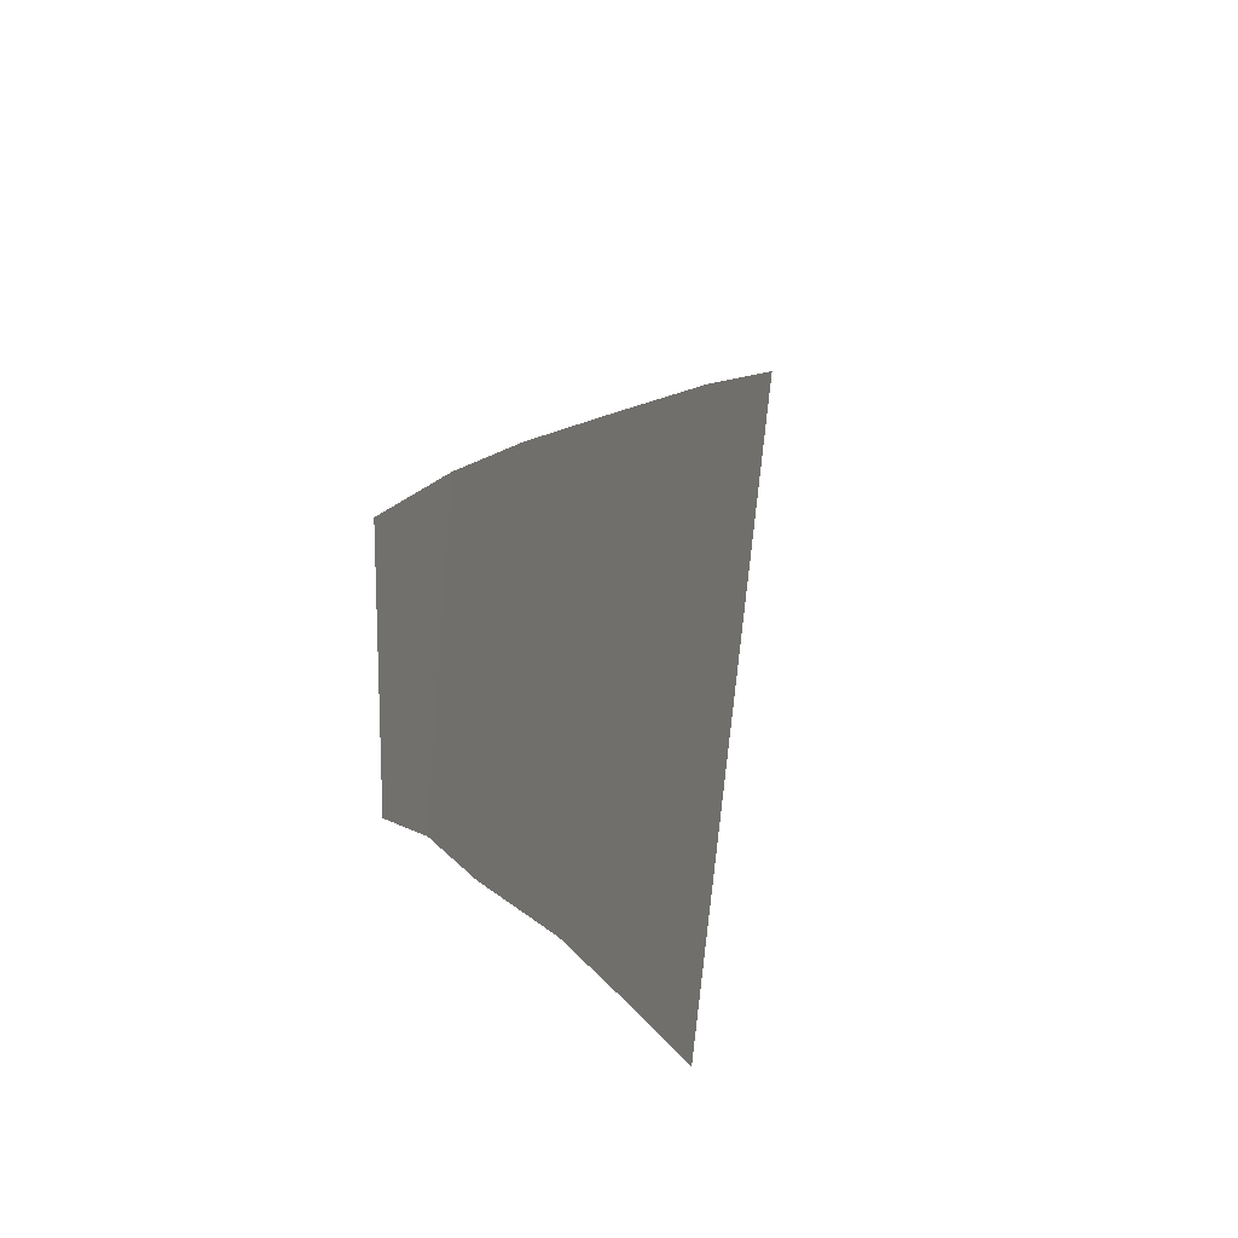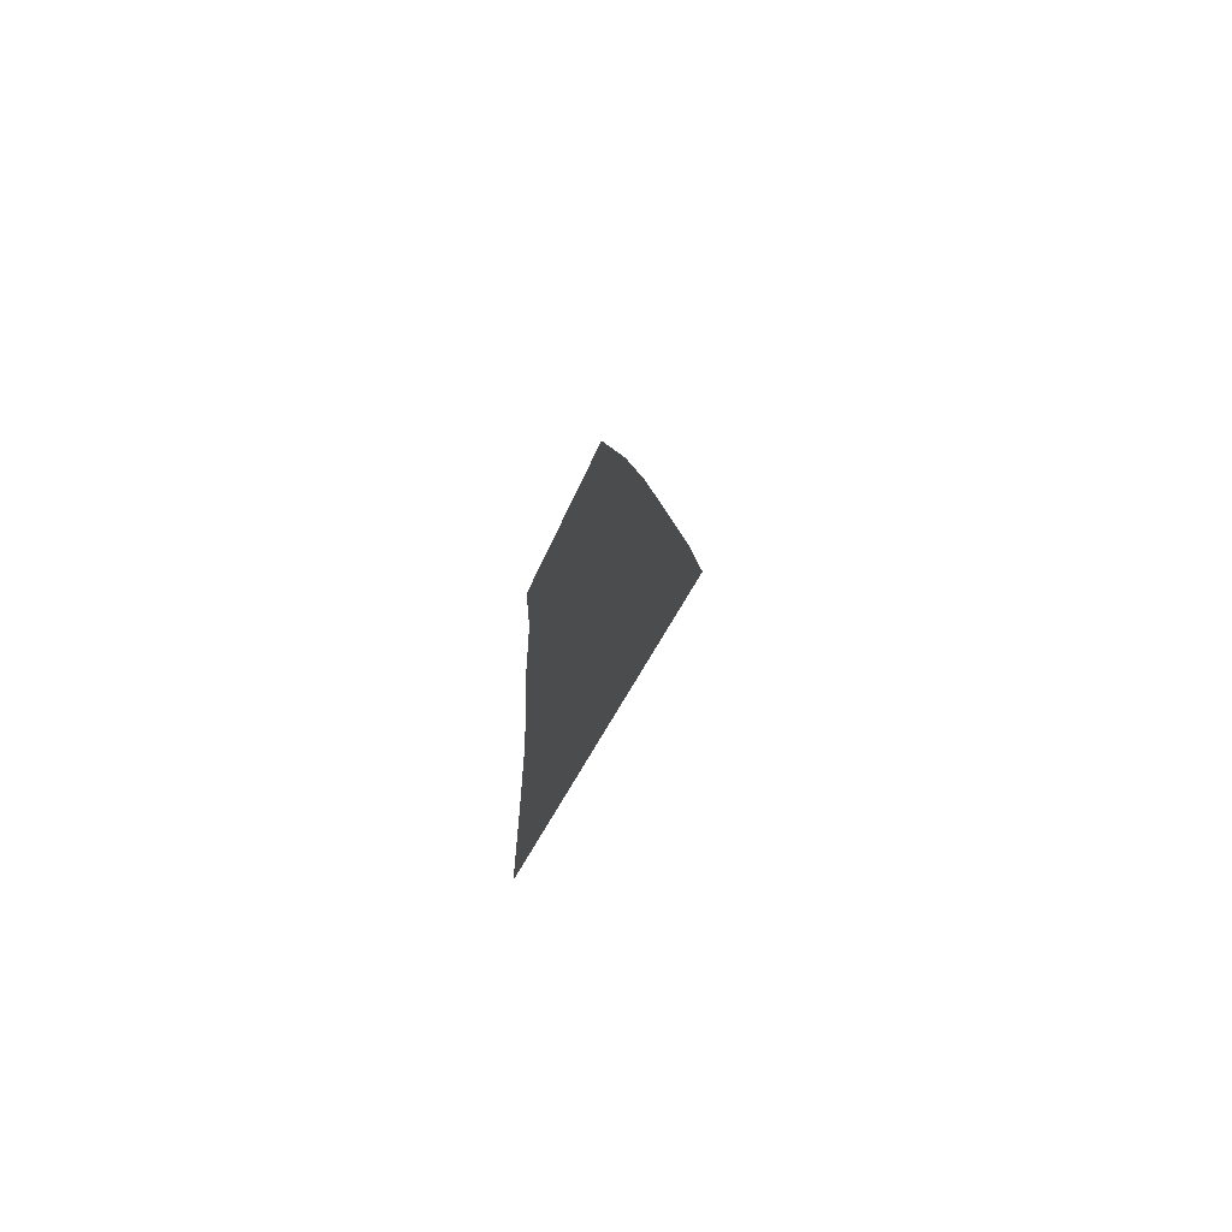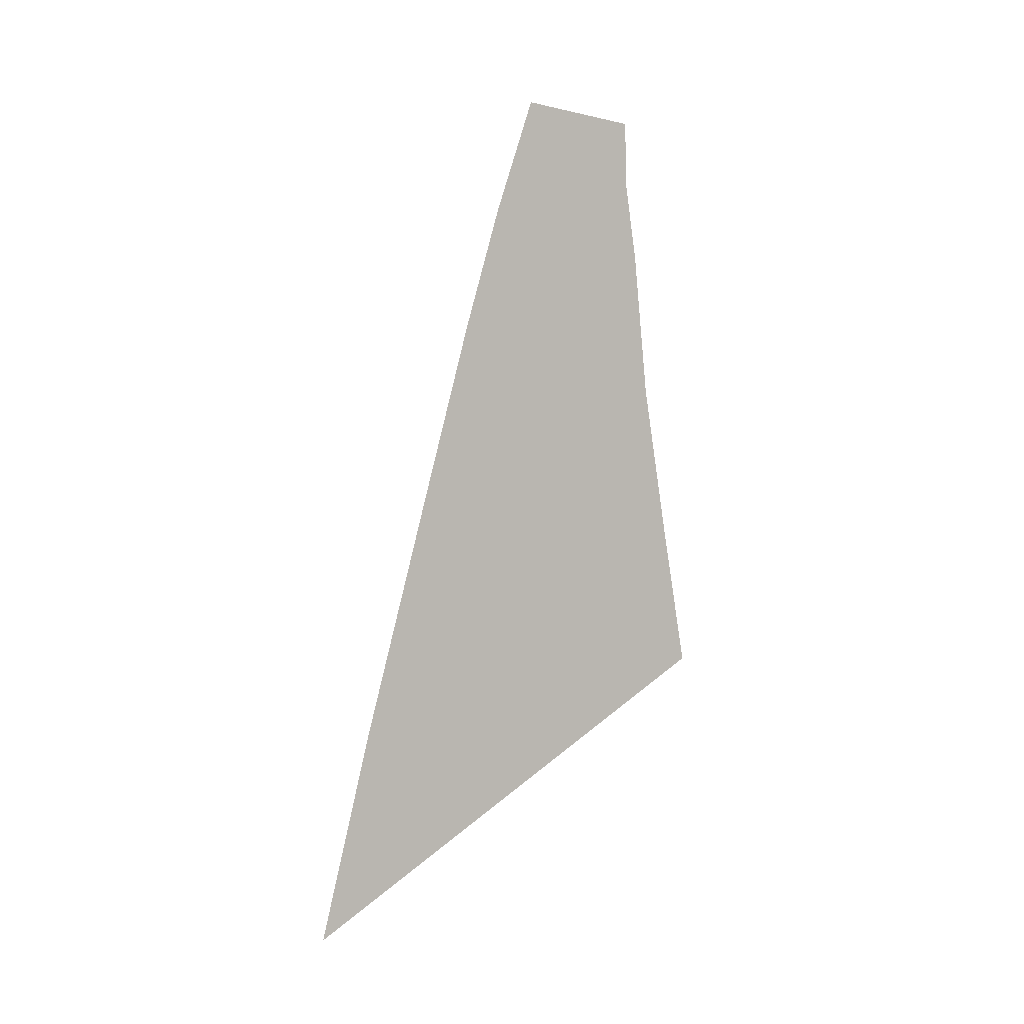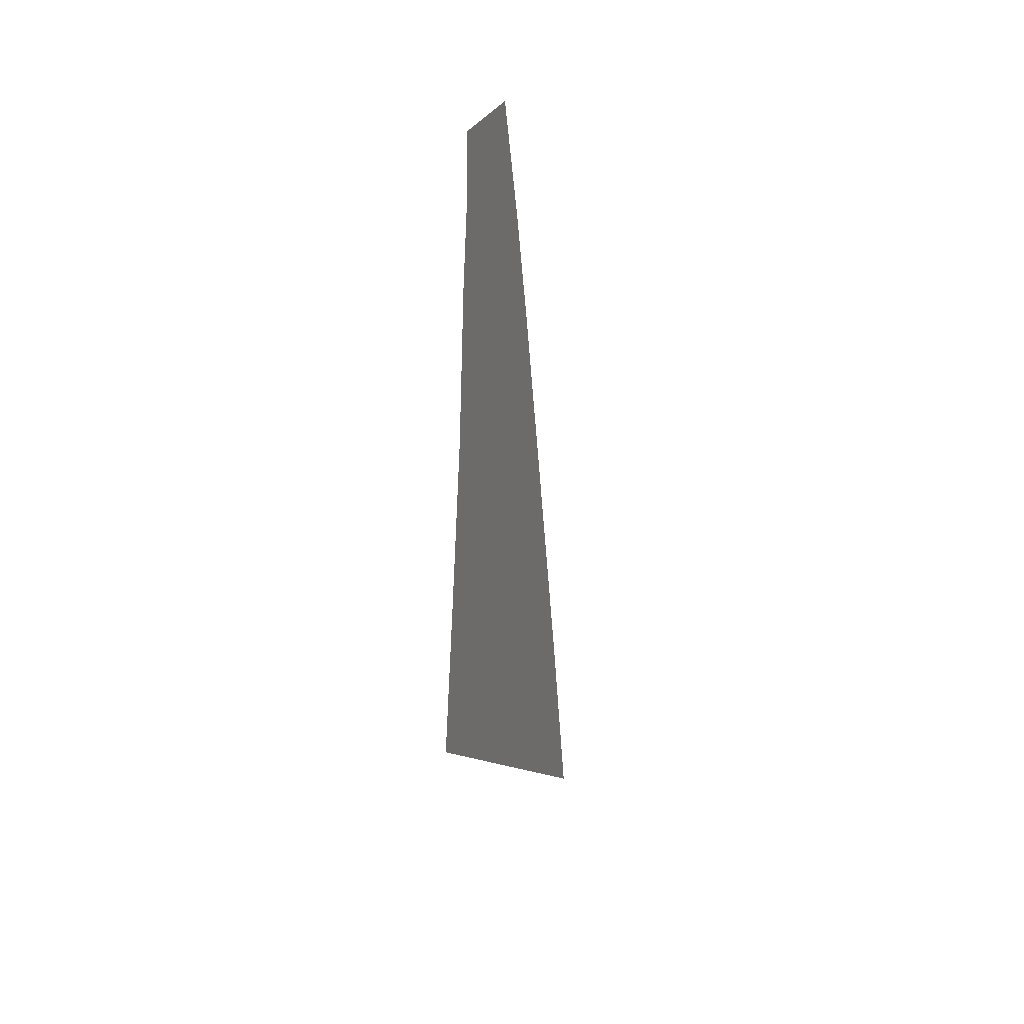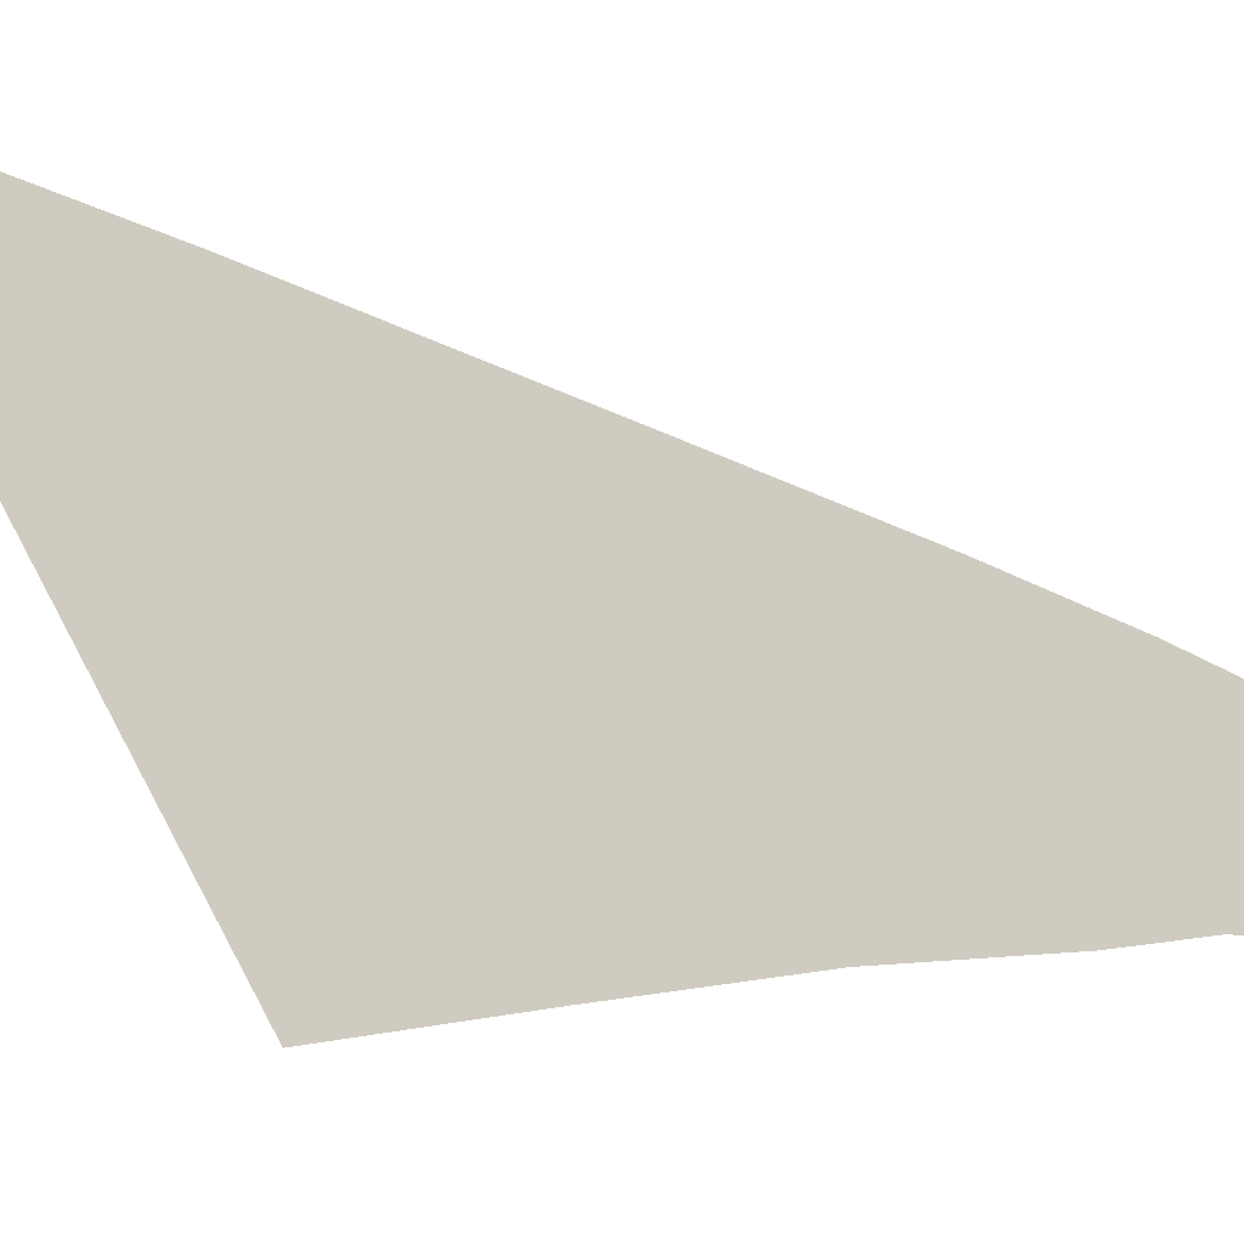
<metadata>
{"format":"obj","ext":"obj","renderer":"f3d","projection":"perspective","resolution":1024,"background":"white","views":[{"elev":-8.6,"azim":-167.0,"up":"+Z"},{"elev":71.0,"azim":-154.4,"up":"+Y"},{"elev":4.9,"azim":60.6,"up":"+Y"},{"elev":19.4,"azim":-162.9,"up":"+Y"},{"elev":-11.8,"azim":66.8,"up":"+Z"}]}
</metadata>
<code>
g default
v -768.6 -246.7 -1.339
v -768.6 -248.2 -1.371
v -768.6 -249 2.275
v -768.6 -246.4 1.364
v -768.6 -250 -1.65
v -768.6 -251.8 3.11
v -768.6 -253.4 -2.001
v -768.6 -256 4.28
v -768.6 -256.9 -2.593
v -768.6 -261.4 5.767
v -768.6 -260.3 -3.195
v -768.6 -266.1 6.967
g railSide_04
f 1 2 3 4
f 2 5 6 3
f 5 7 8 6
f 7 9 10 8
f 9 11 12 10

</code>
